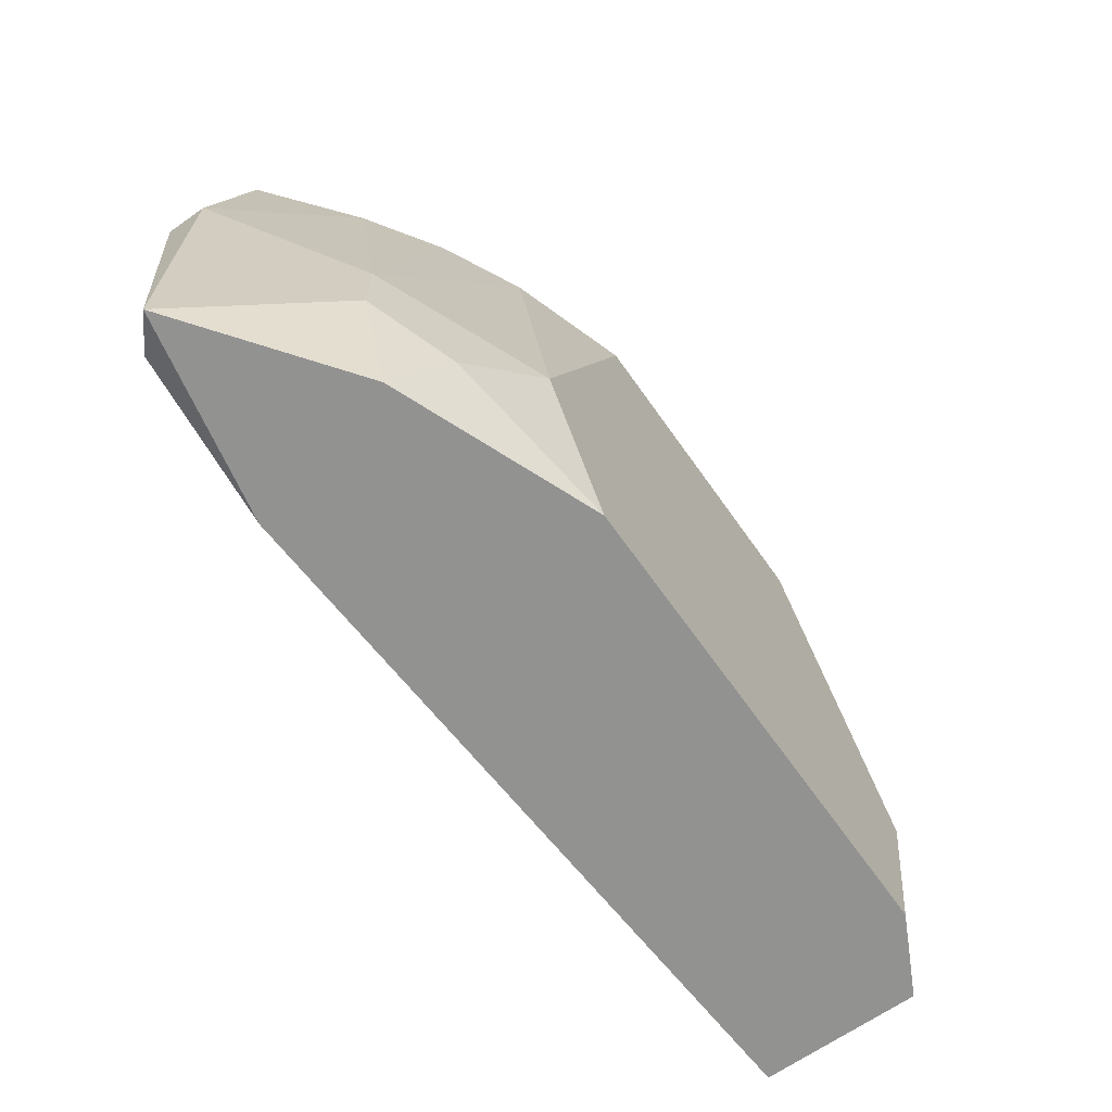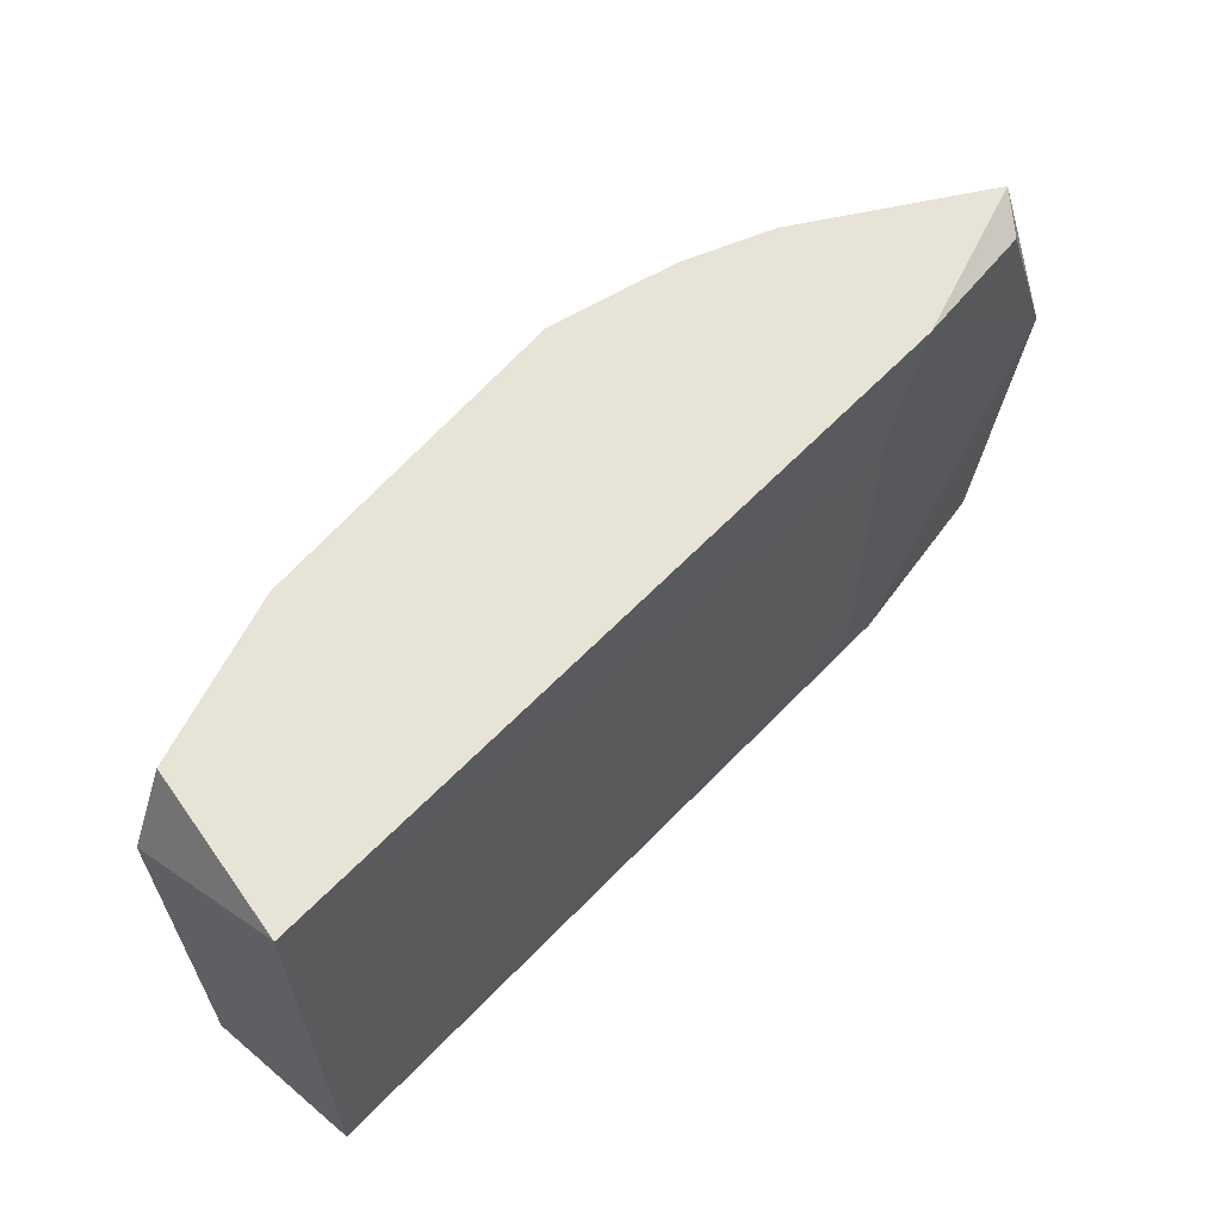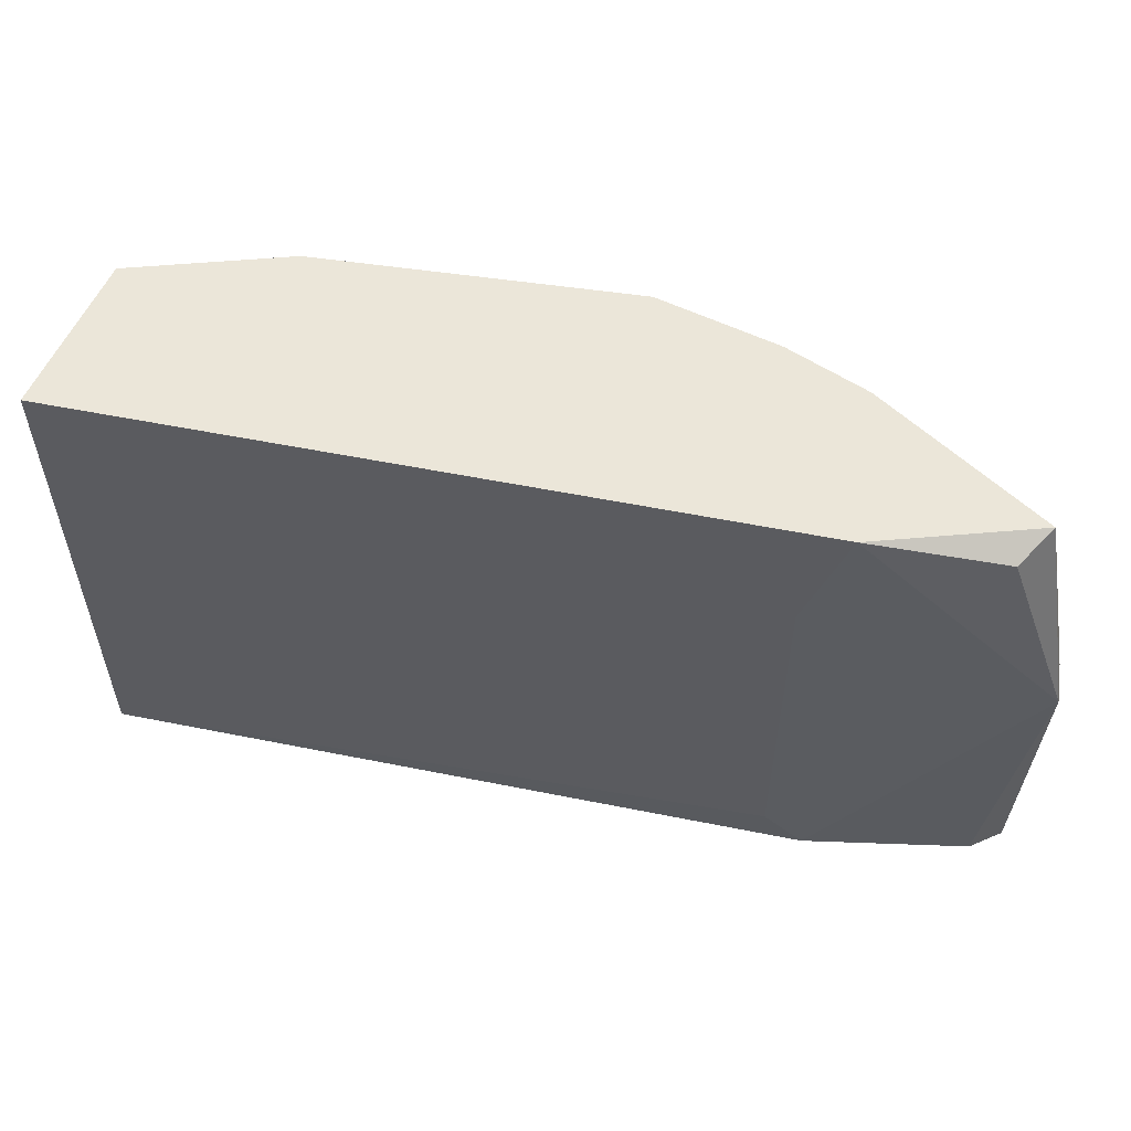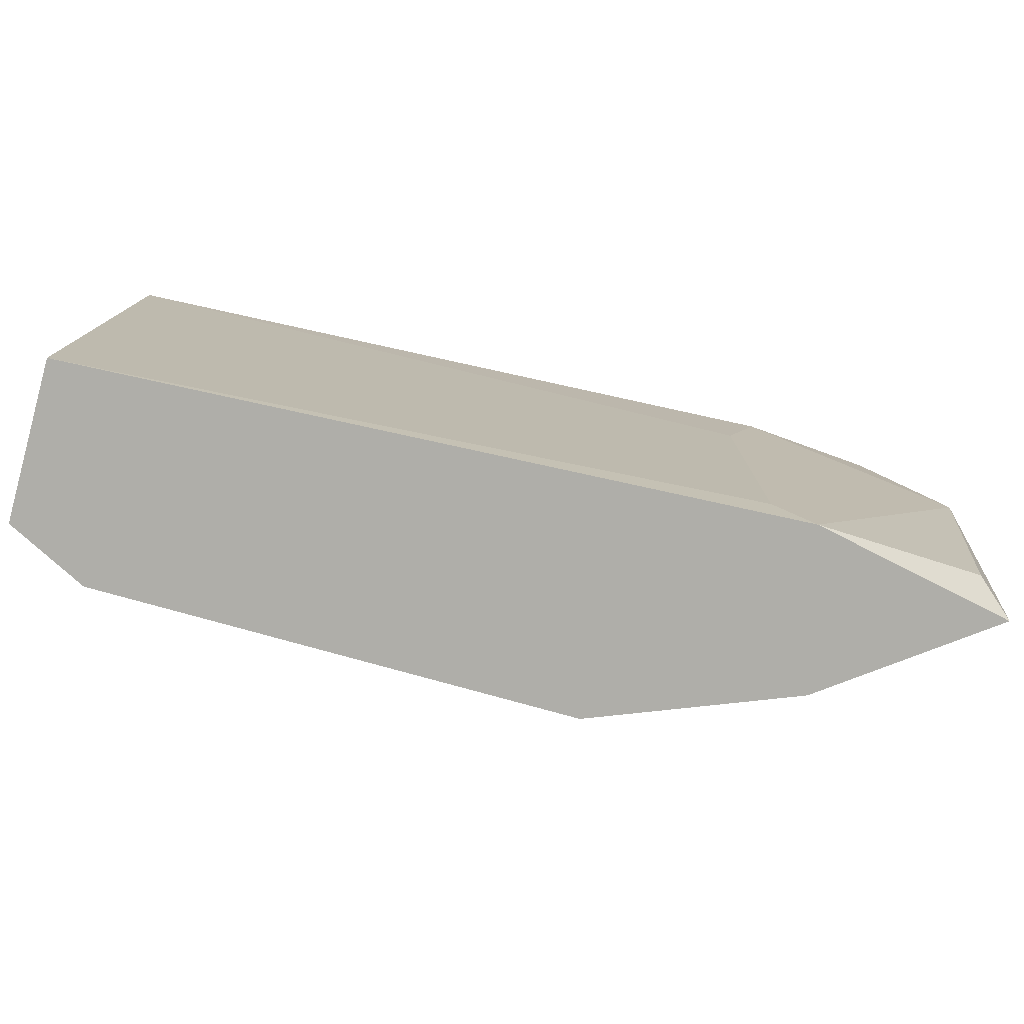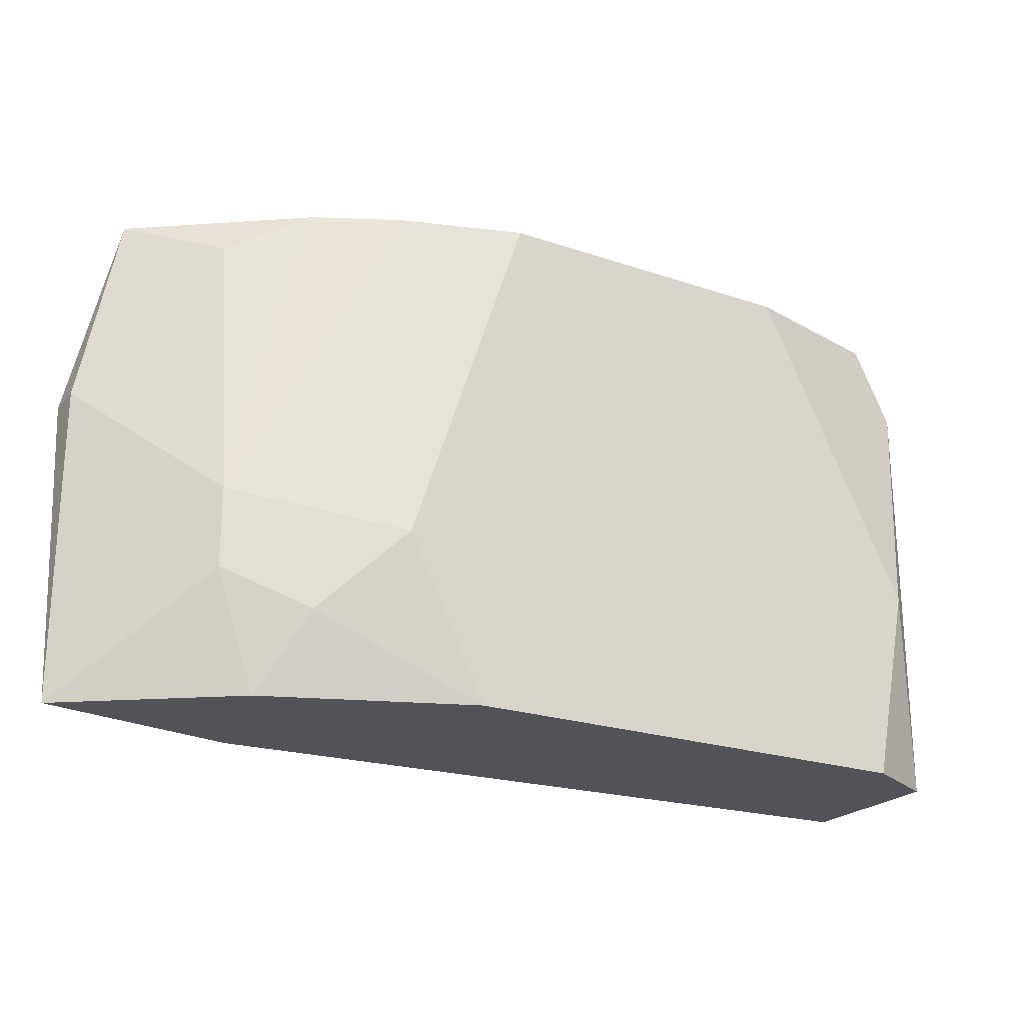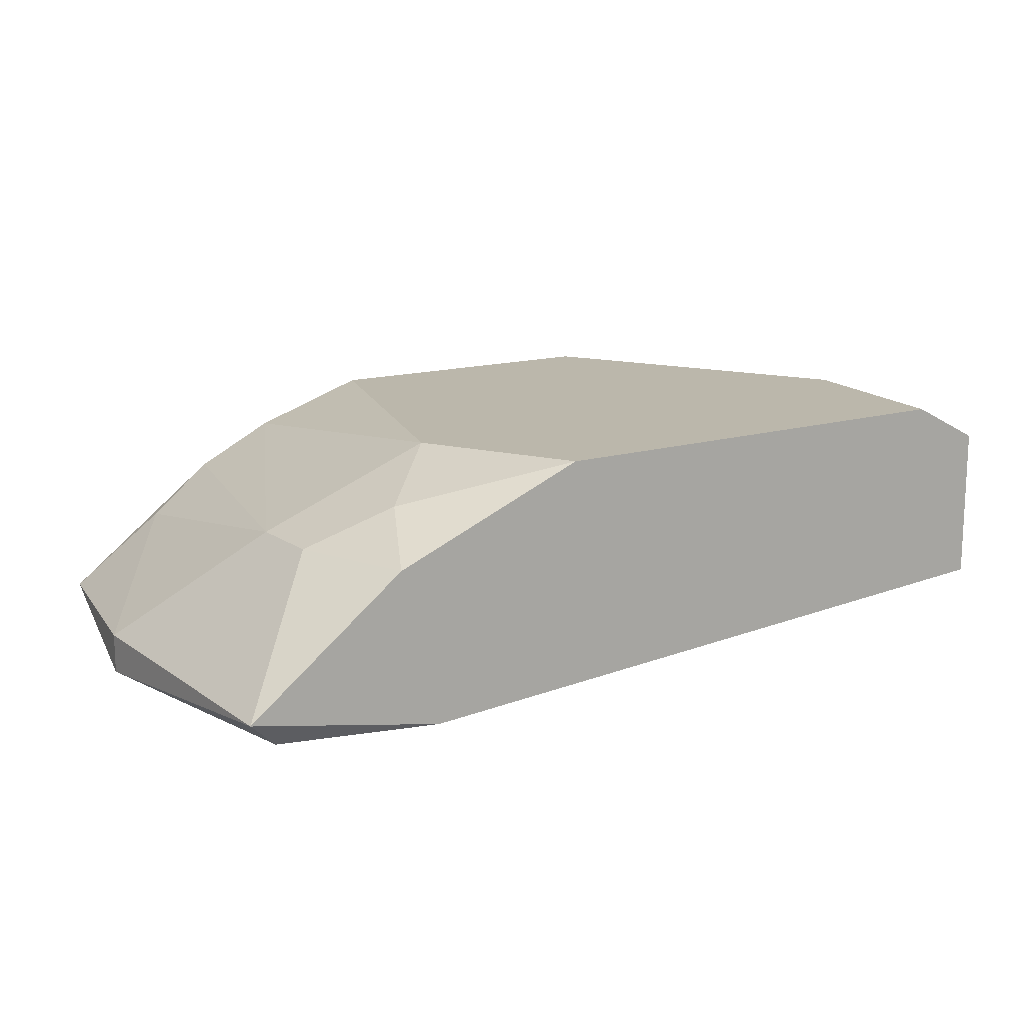
<metadata>
{"format":"obj","ext":"obj","renderer":"f3d","projection":"perspective","resolution":1024,"background":"white","views":[{"elev":-66.3,"azim":-54.8,"up":"+Y"},{"elev":62.4,"azim":130.6,"up":"+Y"},{"elev":55.1,"azim":-171.2,"up":"+Y"},{"elev":-77.5,"azim":164.4,"up":"+Y"},{"elev":-22.6,"azim":-30.2,"up":"+Y"},{"elev":14.2,"azim":-34.0,"up":"+Z"}]}
</metadata>
<code>
v -0.1806 0.043 0.2057
v 0.03387 0.1898 0.1718
v -0.2145 0.1898 0.1718
v 0.03387 0.043 0.1718
v -0.2162 0.04843 0.163
v -0.02261 0.1898 0.2282
v 0.01127 0.043 0.2282
v -0.1467 0.08816 0.2282
v -0.1693 0.1898 0.1605
v -0.1129 0.1898 0.2282
v 0.03387 0.1672 0.217
v -0.1693 0.043 0.1605
v -0.1919 0.09947 0.2057
v -0.2258 0.043 0.1718
v -0.1242 0.043 0.2282
v 0.03387 0.043 0.217
v -0.2258 0.1333 0.1605
v -0.1693 0.1898 0.2057
v 0.02256 0.09947 0.2282
v -0.2258 0.1333 0.1718
v -0.158 0.1559 0.1605
v 0.02256 0.1898 0.217
v -0.1919 0.1785 0.1944
v -0.1467 0.1898 0.217
v -0.2068 0.185 0.1627
v -0.1919 0.07687 0.2057
v -0.158 0.05429 0.1605
v -0.1693 0.06558 0.217
f 8 26 28
f 2 3 6
f 1 4 7
f 7 6 8
f 3 2 9
f 6 3 10
f 8 6 10
f 4 2 11
f 4 1 12
f 12 1 14
f 5 12 14
f 1 7 15
f 7 8 15
f 7 4 16
f 4 11 16
f 12 5 17
f 9 12 17
f 5 14 17
f 10 3 18
f 6 7 19
f 11 6 19
f 7 16 19
f 16 11 19
f 14 13 20
f 3 17 20
f 17 14 20
f 2 4 21
f 9 2 21
f 12 9 21
f 2 6 22
f 11 2 22
f 6 11 22
f 18 3 23
f 13 18 23
f 3 20 23
f 20 13 23
f 8 10 24
f 13 8 24
f 10 18 24
f 18 13 24
f 3 9 25
f 17 3 25
f 9 17 25
f 8 13 26
f 14 1 26
f 13 14 26
f 4 12 27
f 21 4 27
f 12 21 27
f 1 15 28
f 15 8 28
f 26 1 28

</code>
